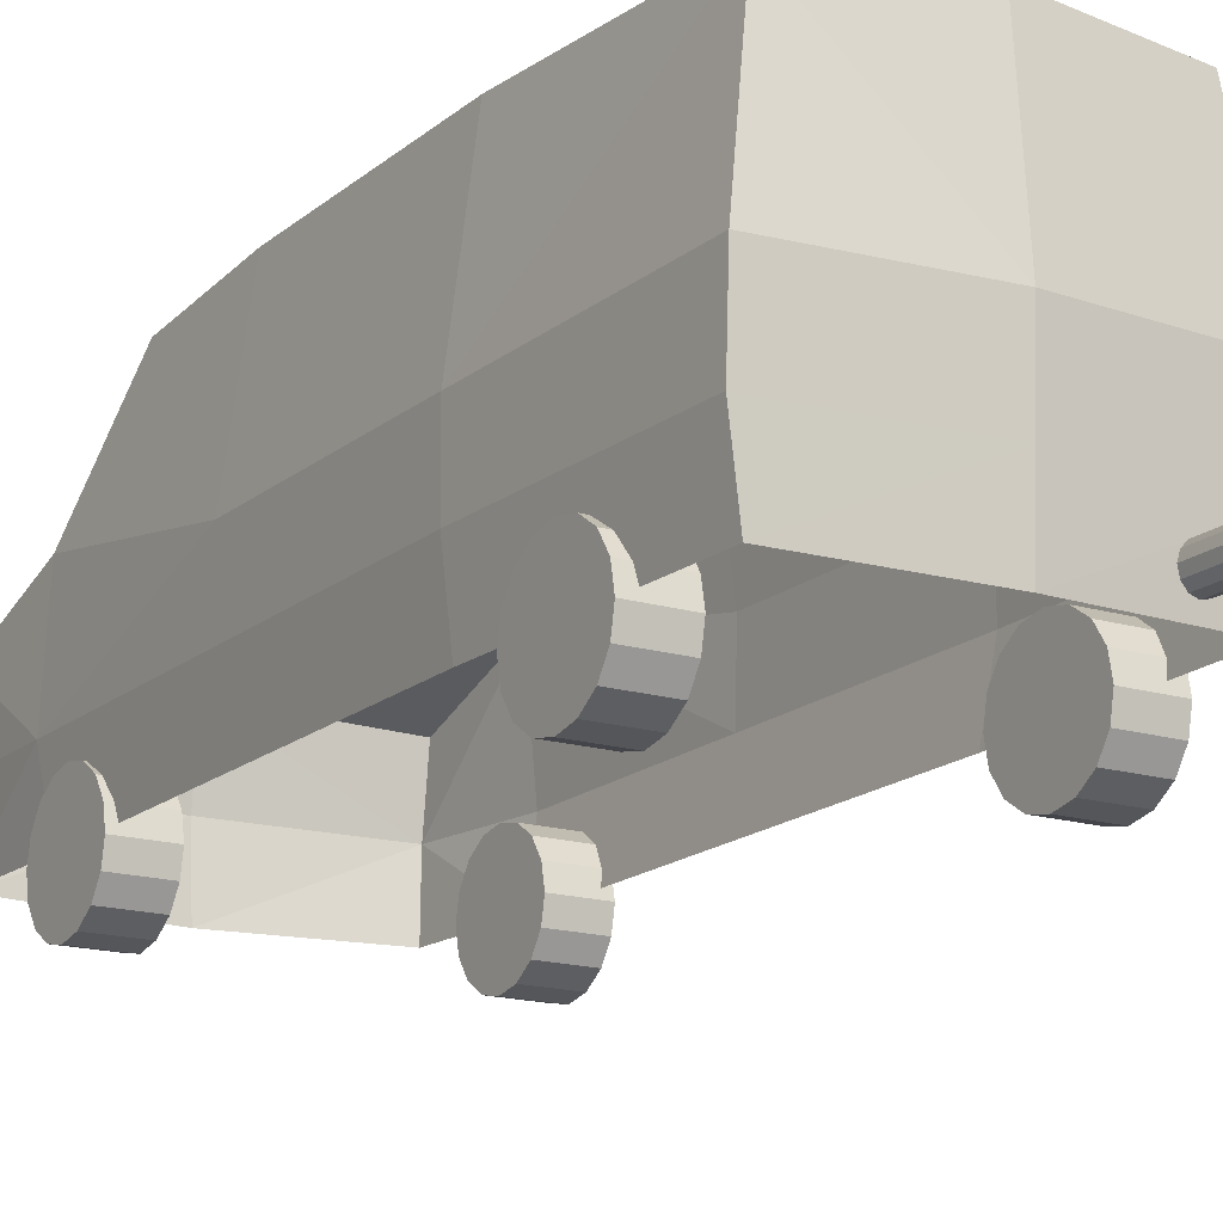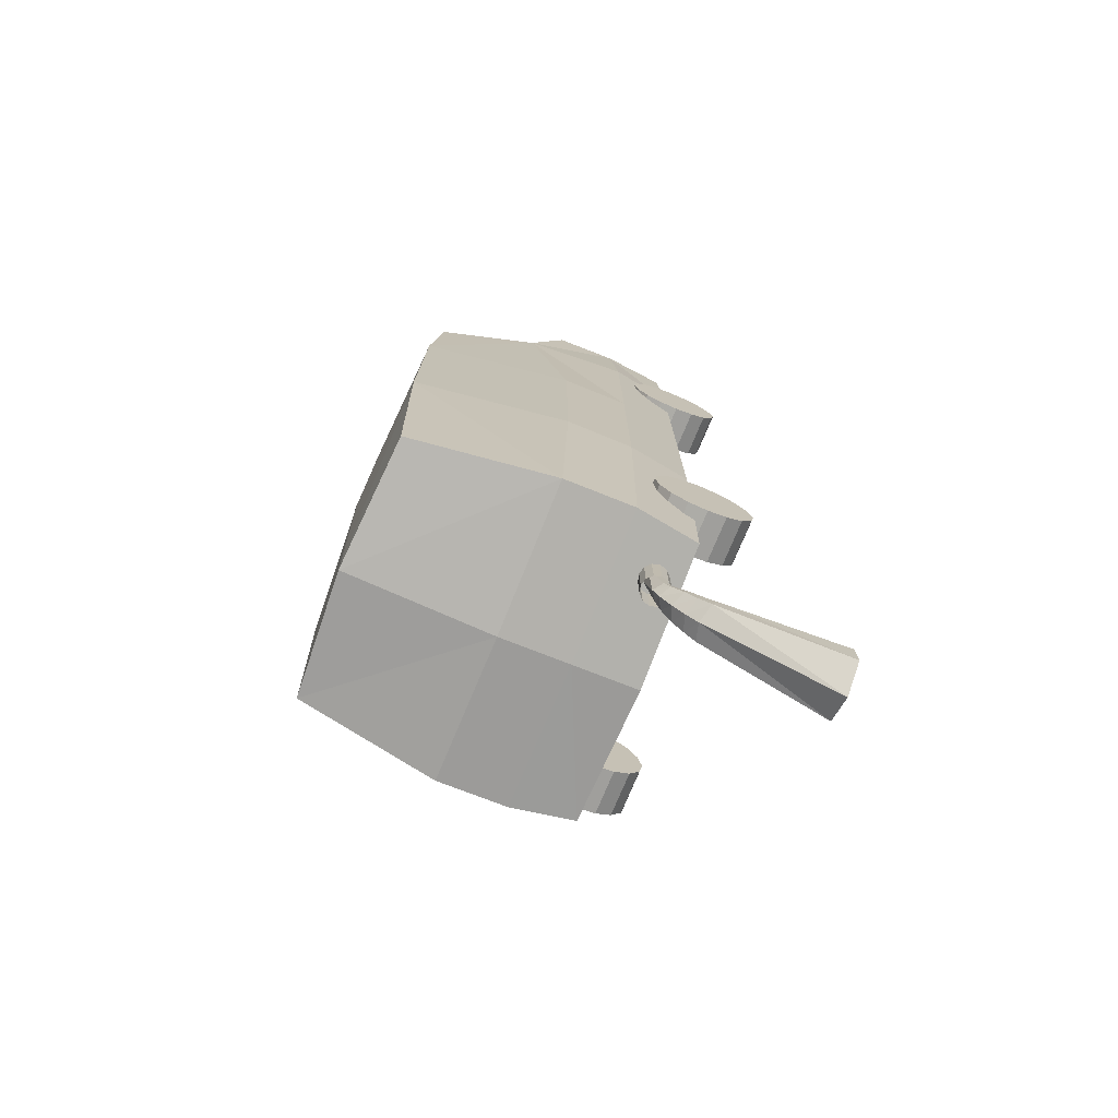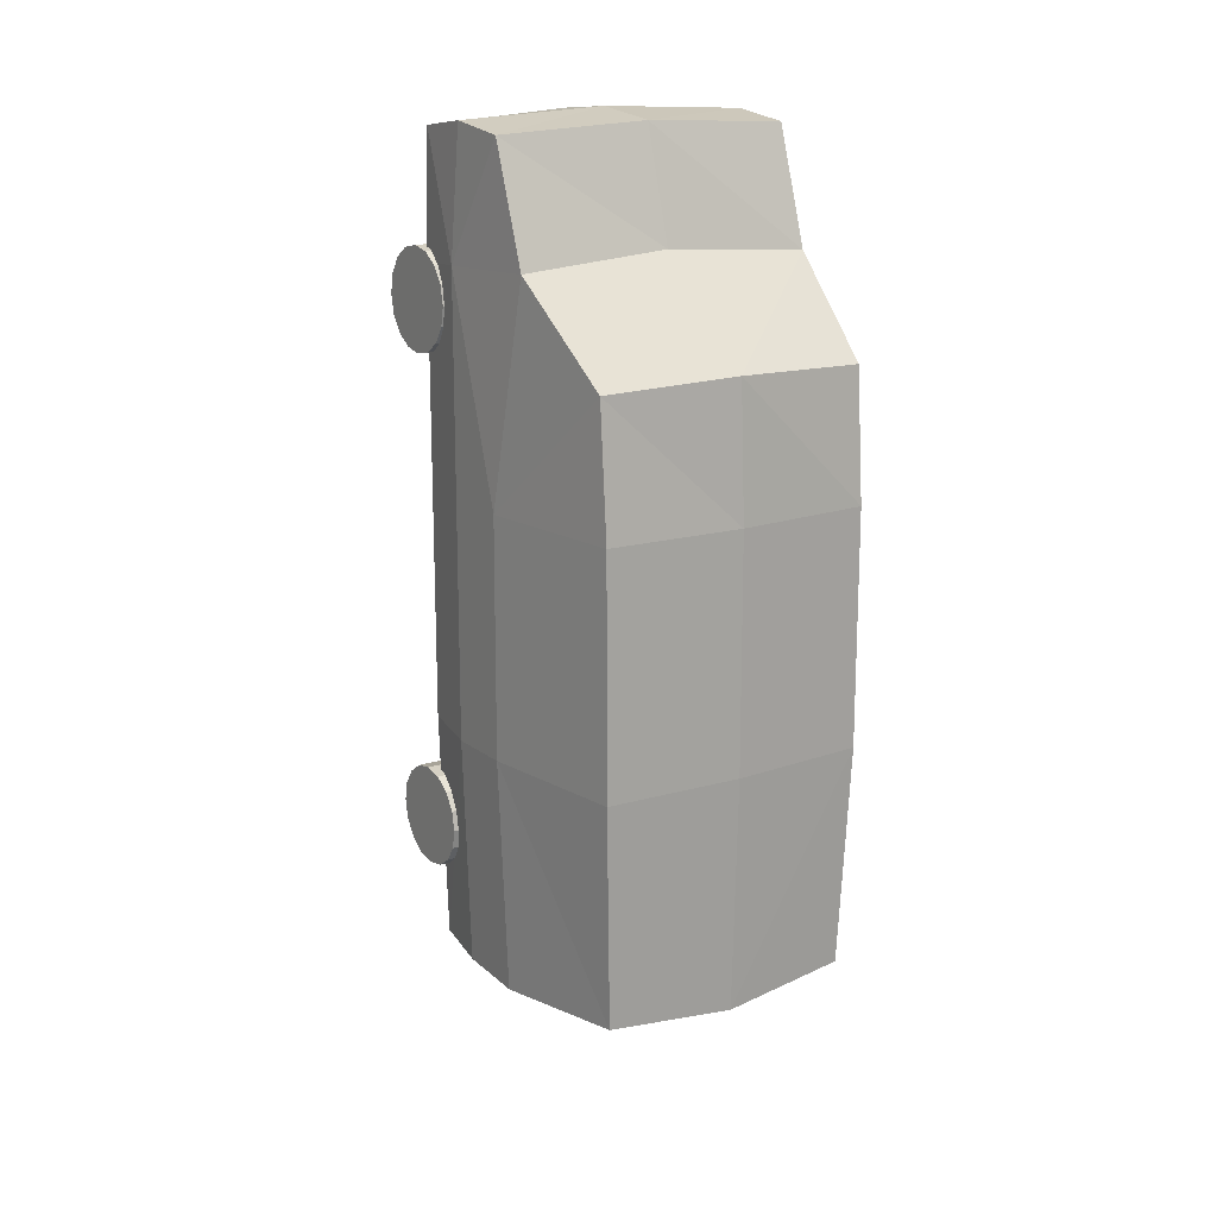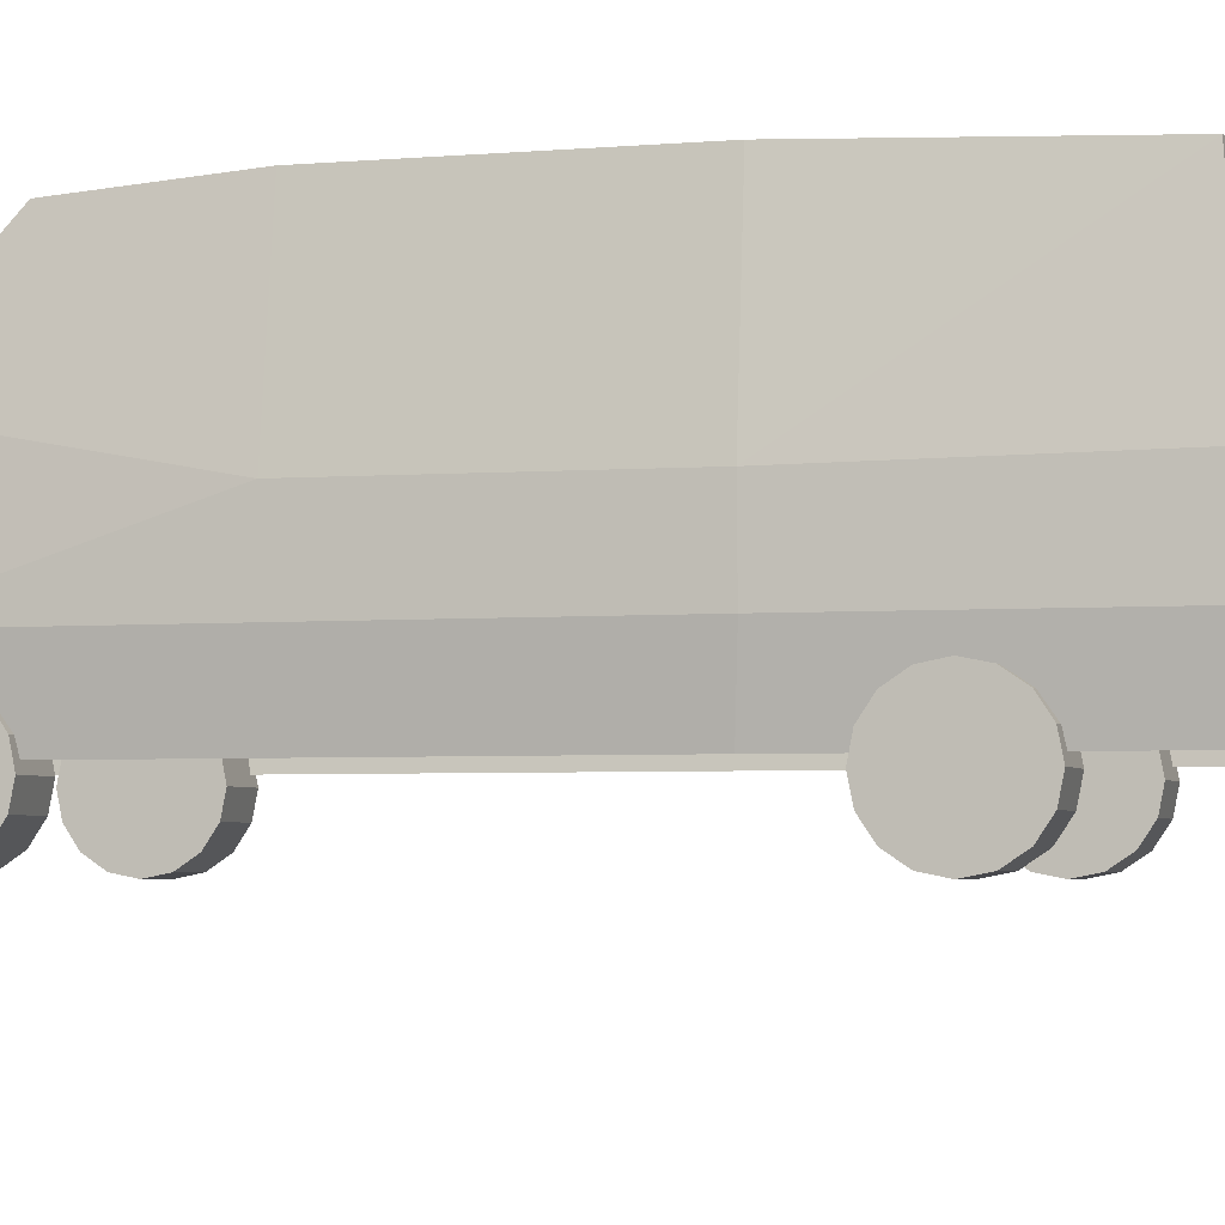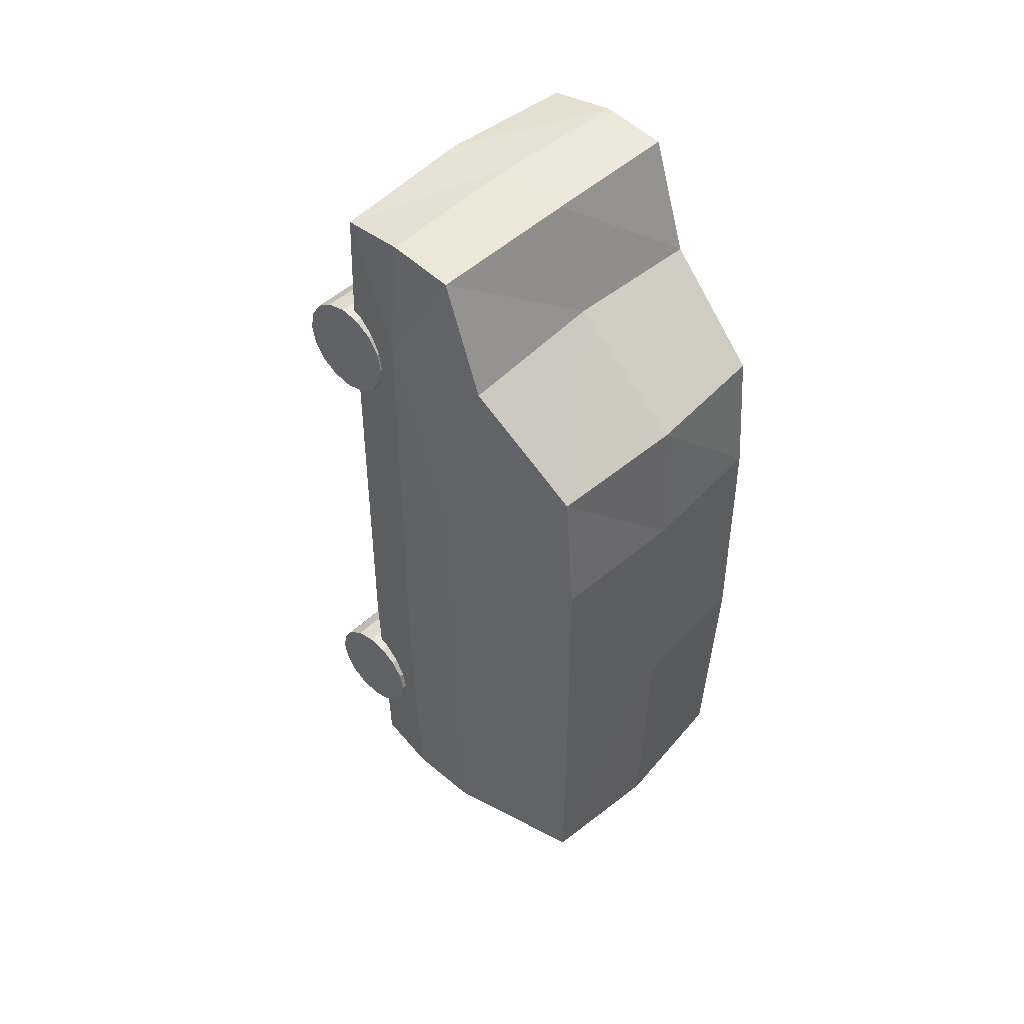
<metadata>
{"format":"obj","ext":"obj","renderer":"f3d","projection":"perspective","resolution":1024,"background":"white","views":[{"elev":-16.4,"azim":148.4,"up":"+Y"},{"elev":-75.2,"azim":-112.3,"up":"+Z"},{"elev":16.6,"azim":147.0,"up":"+Z"},{"elev":-3.6,"azim":106.9,"up":"+Y"},{"elev":46.4,"azim":132.7,"up":"+Z"}]}
</metadata>
<code>
v -1.162 0.3095 -4.208
v -1.419 -1.491 -5.271
v -0.7695 -1.491 -5.271
v -1.026 0.3095 -4.208
v -1.162 0.4725 -4.208
v -1.419 -1.491 -5.607
v -0.7695 -1.491 -5.607
v -1.026 0.4725 -4.208
v -1.199 0.3469 -4.705
v -1.199 0.2679 -4.705
v -0.9898 0.3469 -4.705
v -0.9898 0.2679 -4.705
v -1.256 0.1683 -4.965
v -0.9324 0.1099 -4.874
v -1.256 0.1099 -4.874
v -0.9324 0.1683 -4.965
v -1.223 0.285 -4.819
v -0.9655 0.22 -4.772
v -1.223 0.22 -4.772
v -0.9655 0.285 -4.819
v -0.8935 -0.08903 -5.17
v -1.295 -0.1687 -4.998
v -0.8935 -0.1687 -4.998
v -1.295 -0.08903 -5.17
v -0.9135 0.042 -5.079
v -0.9135 -0.02676 -4.948
v -1.275 0.042 -5.079
v -1.275 -0.02676 -4.948
v -1.094 -1.491 -5.789
v -1.094 -1.491 -5.134
v -1.094 0.4725 -4.208
v -1.094 0.3095 -4.208
v -1.094 0.2679 -4.705
v -1.094 0.4221 -4.705
v -1.094 0.1099 -4.859
v -1.094 0.2362 -4.996
v -1.094 0.22 -4.772
v -1.094 0.3576 -4.833
v -1.094 -0.1687 -4.965
v -1.094 -0.03168 -5.225
v -1.094 -0.02676 -4.922
v -1.094 0.1047 -5.123
f 24 6 22
f 11 8 4
f 39 30 23
f 40 29 24
f 5 9 10
f 20 11 12
f 32 33 4
f 31 34 5
f 17 13 19
f 37 35 18
f 38 36 13
f 25 16 26
f 34 38 17
f 7 21 3
f 27 24 28
f 41 39 26
f 35 41 14
f 21 25 23
f 42 40 24
f 13 27 15
f 9 17 19
f 16 20 14
f 33 37 12
f 36 42 27
f 22 2 39
f 21 7 40
f 1 10 33
f 8 11 34
f 19 15 35
f 20 16 36
f 11 20 38
f 28 22 41
f 15 28 35
f 25 21 40
f 10 19 37
f 16 25 42
f 6 2 22
f 12 11 4
f 30 3 23
f 29 6 24
f 1 5 10
f 18 20 12
f 33 12 4
f 34 9 5
f 13 15 19
f 35 14 18
f 17 38 13
f 16 14 26
f 9 34 17
f 21 23 3
f 24 22 28
f 39 23 26
f 41 26 14
f 25 26 23
f 27 42 24
f 27 28 15
f 10 9 19
f 20 18 14
f 37 18 12
f 13 36 27
f 2 30 39
f 7 29 40
f 32 1 33
f 31 8 34
f 37 19 35
f 38 20 36
f 34 11 38
f 22 39 41
f 28 41 35
f 42 25 40
f 33 10 37
f 36 16 42
v -1.094 0.5433 -4.7
v -1.094 0.5433 -4.16
v -1.015 0.522 -4.7
v -1.015 0.522 -4.16
v -0.9564 0.4637 -4.7
v -0.9564 0.4637 -4.16
v -0.9351 0.3841 -4.7
v -0.9351 0.3841 -4.16
v -0.9564 0.3045 -4.7
v -0.9564 0.3045 -4.16
v -1.015 0.2462 -4.7
v -1.015 0.2462 -4.16
v -1.094 0.2248 -4.7
v -1.094 0.2248 -4.16
v -1.174 0.2462 -4.7
v -1.174 0.2462 -4.16
v -1.232 0.3045 -4.7
v -1.232 0.3045 -4.16
v -1.254 0.3841 -4.7
v -1.254 0.3841 -4.16
v -1.232 0.4637 -4.7
v -1.232 0.4637 -4.16
v -1.174 0.522 -4.7
v -1.174 0.522 -4.16
f 43 44 46
f 45 46 48
f 47 48 50
f 49 50 52
f 51 52 54
f 53 54 56
f 55 56 57
f 57 58 59
f 59 60 61
f 61 62 63
f 63 64 65
f 65 66 43
f 45 43 46
f 47 45 48
f 49 47 50
f 51 49 52
f 53 51 54
f 55 53 56
f 56 58 57
f 58 60 59
f 60 62 61
f 62 64 63
f 64 66 65
f 66 44 43
v 1.249 0.0189 -2.791
v 1.765 0.0189 -2.791
v 1.249 0.0189 -3.355
v 1.765 0.0189 -3.355
v 1.249 -0.1968 -3.312
v 1.765 -0.1968 -3.312
v 1.249 -0.3797 -3.19
v 1.765 -0.3797 -3.19
v 1.249 -0.5019 -3.007
v 1.765 -0.5019 -3.007
v 1.249 -0.5448 -2.791
v 1.765 -0.5448 -2.791
v 1.249 -0.5019 -2.576
v 1.765 -0.5019 -2.576
v 1.249 -0.3797 -2.393
v 1.765 -0.3797 -2.393
v 1.249 -0.1968 -2.271
v 1.765 -0.1968 -2.271
v 1.249 0.0189 -2.228
v 1.765 0.0189 -2.228
v 1.249 0.2346 -2.271
v 1.765 0.2346 -2.271
v 1.249 0.4175 -2.393
v 1.765 0.4175 -2.393
v 1.249 0.5397 -2.576
v 1.765 0.5397 -2.576
v 1.249 0.5826 -2.791
v 1.765 0.5826 -2.791
v 1.249 0.5397 -3.007
v 1.765 0.5397 -3.007
v 1.249 0.4175 -3.19
v 1.765 0.4175 -3.19
v 1.249 0.2346 -3.312
v 1.765 0.2346 -3.312
v -1.249 0.01891 -2.791
v -1.765 0.01891 -2.791
v -1.249 0.01891 -3.355
v -1.765 0.01891 -3.355
v -1.249 -0.1968 -3.312
v -1.765 -0.1968 -3.312
v -1.249 -0.3797 -3.19
v -1.765 -0.3797 -3.19
v -1.249 -0.5019 -3.007
v -1.765 -0.5019 -3.007
v -1.249 -0.5448 -2.791
v -1.765 -0.5448 -2.791
v -1.249 -0.5019 -2.576
v -1.765 -0.5019 -2.576
v -1.249 -0.3797 -2.393
v -1.765 -0.3797 -2.393
v -1.249 -0.1968 -2.271
v -1.765 -0.1968 -2.271
v -1.249 0.01891 -2.228
v -1.765 0.01891 -2.228
v -1.249 0.2346 -2.271
v -1.765 0.2346 -2.271
v -1.249 0.4175 -2.393
v -1.765 0.4175 -2.393
v -1.249 0.5397 -2.576
v -1.765 0.5397 -2.576
v -1.249 0.5826 -2.791
v -1.765 0.5826 -2.791
v -1.249 0.5397 -3.007
v -1.765 0.5397 -3.007
v -1.249 0.4175 -3.19
v -1.765 0.4175 -3.19
v -1.249 0.2346 -3.312
v -1.765 0.2346 -3.312
f 67 69 71
f 68 72 70
f 69 70 71
f 67 71 73
f 68 74 72
f 71 72 73
f 67 73 75
f 68 76 74
f 73 74 75
f 67 75 77
f 68 78 76
f 75 76 77
f 67 77 79
f 68 80 78
f 77 78 79
f 67 79 81
f 68 82 80
f 79 80 81
f 67 81 83
f 68 84 82
f 81 82 83
f 67 83 85
f 68 86 84
f 83 84 85
f 67 85 87
f 68 88 86
f 85 86 88
f 67 87 89
f 68 90 88
f 87 88 90
f 67 89 91
f 68 92 90
f 89 90 92
f 67 91 93
f 68 94 92
f 91 92 94
f 67 93 95
f 68 96 94
f 93 94 96
f 67 95 97
f 68 98 96
f 95 96 98
f 67 97 99
f 68 100 98
f 97 98 100
f 67 99 69
f 68 70 100
f 99 100 70
f 101 105 103
f 102 104 106
f 103 105 104
f 101 107 105
f 102 106 108
f 105 107 106
f 101 109 107
f 102 108 110
f 107 109 108
f 101 111 109
f 102 110 112
f 109 111 110
f 101 113 111
f 102 112 114
f 111 113 112
f 101 115 113
f 102 114 116
f 113 115 114
f 101 117 115
f 102 116 118
f 115 117 116
f 101 119 117
f 102 118 120
f 117 119 118
f 101 121 119
f 102 120 122
f 119 121 122
f 101 123 121
f 102 122 124
f 121 123 124
f 101 125 123
f 102 124 126
f 123 125 126
f 101 127 125
f 102 126 128
f 125 127 128
f 101 129 127
f 102 128 130
f 127 129 130
f 101 131 129
f 102 130 132
f 129 131 132
f 101 133 131
f 102 132 134
f 131 133 134
f 101 103 133
f 102 134 104
f 133 103 104
f 70 72 71
f 72 74 73
f 74 76 75
f 76 78 77
f 78 80 79
f 80 82 81
f 82 84 83
f 84 86 85
f 87 85 88
f 89 87 90
f 91 89 92
f 93 91 94
f 95 93 96
f 97 95 98
f 99 97 100
f 69 99 70
f 105 106 104
f 107 108 106
f 109 110 108
f 111 112 110
f 113 114 112
f 115 116 114
f 117 118 116
f 119 120 118
f 120 119 122
f 122 121 124
f 124 123 126
f 126 125 128
f 128 127 130
f 130 129 132
f 132 131 134
f 134 133 104
v 1.249 0.0189 2.936
v 1.765 0.0189 2.936
v 1.249 0.0189 2.373
v 1.765 0.0189 2.373
v 1.249 -0.1968 2.416
v 1.765 -0.1968 2.416
v 1.249 -0.3797 2.538
v 1.765 -0.3797 2.538
v 1.249 -0.5019 2.721
v 1.765 -0.5019 2.721
v 1.249 -0.5448 2.936
v 1.765 -0.5448 2.936
v 1.249 -0.5019 3.152
v 1.765 -0.5019 3.152
v 1.249 -0.3797 3.335
v 1.765 -0.3797 3.335
v 1.249 -0.1968 3.457
v 1.765 -0.1968 3.457
v 1.249 0.0189 3.5
v 1.765 0.0189 3.5
v 1.249 0.2346 3.457
v 1.765 0.2346 3.457
v 1.249 0.4175 3.335
v 1.765 0.4175 3.335
v 1.249 0.5397 3.152
v 1.765 0.5397 3.152
v 1.249 0.5826 2.936
v 1.765 0.5826 2.936
v 1.249 0.5397 2.721
v 1.765 0.5397 2.721
v 1.249 0.4175 2.538
v 1.765 0.4175 2.538
v 1.249 0.2346 2.416
v 1.765 0.2346 2.416
v -1.249 0.01891 2.936
v -1.765 0.01891 2.936
v -1.249 0.01891 2.373
v -1.765 0.01891 2.373
v -1.249 -0.1968 2.416
v -1.765 -0.1968 2.416
v -1.249 -0.3797 2.538
v -1.765 -0.3797 2.538
v -1.249 -0.5019 2.721
v -1.765 -0.5019 2.721
v -1.249 -0.5448 2.936
v -1.765 -0.5448 2.936
v -1.249 -0.5019 3.152
v -1.765 -0.5019 3.152
v -1.249 -0.3797 3.335
v -1.765 -0.3797 3.335
v -1.249 -0.1968 3.457
v -1.765 -0.1968 3.457
v -1.249 0.01891 3.5
v -1.765 0.01891 3.5
v -1.249 0.2346 3.457
v -1.765 0.2346 3.457
v -1.249 0.4175 3.335
v -1.765 0.4175 3.335
v -1.249 0.5397 3.152
v -1.765 0.5397 3.152
v -1.249 0.5826 2.936
v -1.765 0.5826 2.936
v -1.249 0.5397 2.721
v -1.765 0.5397 2.721
v -1.249 0.4175 2.538
v -1.765 0.4175 2.538
v -1.249 0.2346 2.416
v -1.765 0.2346 2.416
f 135 137 139
f 136 140 138
f 137 138 139
f 135 139 141
f 136 142 140
f 139 140 141
f 135 141 143
f 136 144 142
f 141 142 143
f 135 143 145
f 136 146 144
f 143 144 145
f 135 145 147
f 136 148 146
f 145 146 147
f 135 147 149
f 136 150 148
f 147 148 149
f 135 149 151
f 136 152 150
f 149 150 151
f 135 151 153
f 136 154 152
f 151 152 153
f 135 153 155
f 136 156 154
f 153 154 156
f 135 155 157
f 136 158 156
f 155 156 158
f 135 157 159
f 136 160 158
f 157 158 160
f 135 159 161
f 136 162 160
f 159 160 162
f 135 161 163
f 136 164 162
f 161 162 164
f 135 163 165
f 136 166 164
f 163 164 166
f 135 165 167
f 136 168 166
f 165 166 168
f 135 167 137
f 136 138 168
f 167 168 138
f 169 173 171
f 170 172 174
f 171 173 172
f 169 175 173
f 170 174 176
f 173 175 174
f 169 177 175
f 170 176 178
f 175 177 176
f 169 179 177
f 170 178 180
f 177 179 178
f 169 181 179
f 170 180 182
f 179 181 180
f 169 183 181
f 170 182 184
f 181 183 182
f 169 185 183
f 170 184 186
f 183 185 184
f 169 187 185
f 170 186 188
f 185 187 186
f 169 189 187
f 170 188 190
f 187 189 190
f 169 191 189
f 170 190 192
f 189 191 192
f 169 193 191
f 170 192 194
f 191 193 194
f 169 195 193
f 170 194 196
f 193 195 196
f 169 197 195
f 170 196 198
f 195 197 198
f 169 199 197
f 170 198 200
f 197 199 200
f 169 201 199
f 170 200 202
f 199 201 202
f 169 171 201
f 170 202 172
f 201 171 172
f 138 140 139
f 140 142 141
f 142 144 143
f 144 146 145
f 146 148 147
f 148 150 149
f 150 152 151
f 152 154 153
f 155 153 156
f 157 155 158
f 159 157 160
f 161 159 162
f 163 161 164
f 165 163 166
f 167 165 168
f 137 167 138
f 173 174 172
f 175 176 174
f 177 178 176
f 179 180 178
f 181 182 180
f 183 184 182
f 185 186 184
f 187 188 186
f 188 187 190
f 190 189 192
f 192 191 194
f 194 193 196
f 196 195 198
f 198 197 200
f 200 199 202
f 202 201 172
v 1.653 0.1278 4.71
v 1.587 0.09862 -4.2
v 1.711 1.603 4.703
v 1.699 1.61 -4.276
v 1.672 0.09862 3.338
v 1.711 0.8707 4.8
v 1.699 0.8148 -4.238
v 1.7 2.033 3.423
v 1.784 0.8148 3.377
v 1.461 3.221 -4.124
v 1.546 3.186 2.417
v 1.784 1.581 0.9741
v 1.546 3.297 0.9698
v 1.784 0.8148 1.002
v 1.672 0.09862 0.9834
v 1.784 1.571 -1.661
v 1.546 3.304 -1.644
v 1.784 0.8148 -1.668
v 1.672 0.09862 -1.619
v 0 0.09755 4.819
v -0 0.0684 -4.341
v 0 1.666 4.784
v -0 1.61 -4.417
v 0 0.8707 4.88
v -0 0.8148 -4.379
v 0 2.033 3.548
v -0 3.304 -4.265
v 0 3.304 2.469
v 0 3.381 0.9698
v 0 3.388 -1.644
v -1.653 0.1278 4.71
v -1.587 0.09862 -4.2
v -1.711 1.603 4.703
v -1.699 1.61 -4.276
v -1.672 0.09862 3.338
v -1.711 0.8707 4.8
v -1.699 0.8148 -4.238
v -1.7 2.033 3.423
v -1.784 0.8148 3.377
v -1.461 3.221 -4.124
v -1.546 3.186 2.417
v -1.784 1.581 0.9741
v -1.546 3.297 0.9698
v -1.784 0.8148 1.002
v -1.672 0.09862 0.9834
v -1.784 1.571 -1.661
v -1.546 3.304 -1.644
v -1.784 0.8148 -1.668
v -1.672 0.09862 -1.619
f 220 209 218
f 221 204 220
f 203 207 211
f 208 211 205
f 218 206 212
f 210 214 213
f 207 217 216
f 211 216 214
f 214 218 219
f 217 221 216
f 216 220 214
f 230 213 231
f 231 215 219
f 222 203 226
f 232 219 212
f 227 209 204
f 228 210 213
f 224 205 228
f 226 208 205
f 229 212 225
f 225 206 227
f 250 248 236
f 251 250 239
f 233 238 237
f 238 235 240
f 248 249 236
f 240 243 245
f 237 241 247
f 241 240 246
f 244 245 248
f 247 246 250
f 246 244 248
f 230 231 245
f 231 232 245
f 222 226 238
f 232 229 249
f 227 223 239
f 228 230 240
f 224 228 240
f 226 224 238
f 229 225 236
f 225 227 239
f 209 206 218
f 204 209 220
f 208 203 211
f 211 210 205
f 219 218 212
f 214 215 213
f 211 207 216
f 210 211 214
f 215 214 219
f 221 220 216
f 220 218 214
f 213 215 231
f 232 231 219
f 203 208 226
f 229 232 212
f 223 227 204
f 230 228 213
f 205 210 228
f 224 226 205
f 212 206 225
f 206 209 227
f 239 250 236
f 234 251 239
f 238 241 237
f 241 238 240
f 249 242 236
f 244 240 245
f 241 246 247
f 240 244 246
f 245 249 248
f 251 247 250
f 250 246 248
f 243 230 245
f 232 249 245
f 233 222 238
f 229 242 249
f 223 234 239
f 230 243 240
f 235 224 240
f 224 235 238
f 242 229 236
f 236 225 239

</code>
